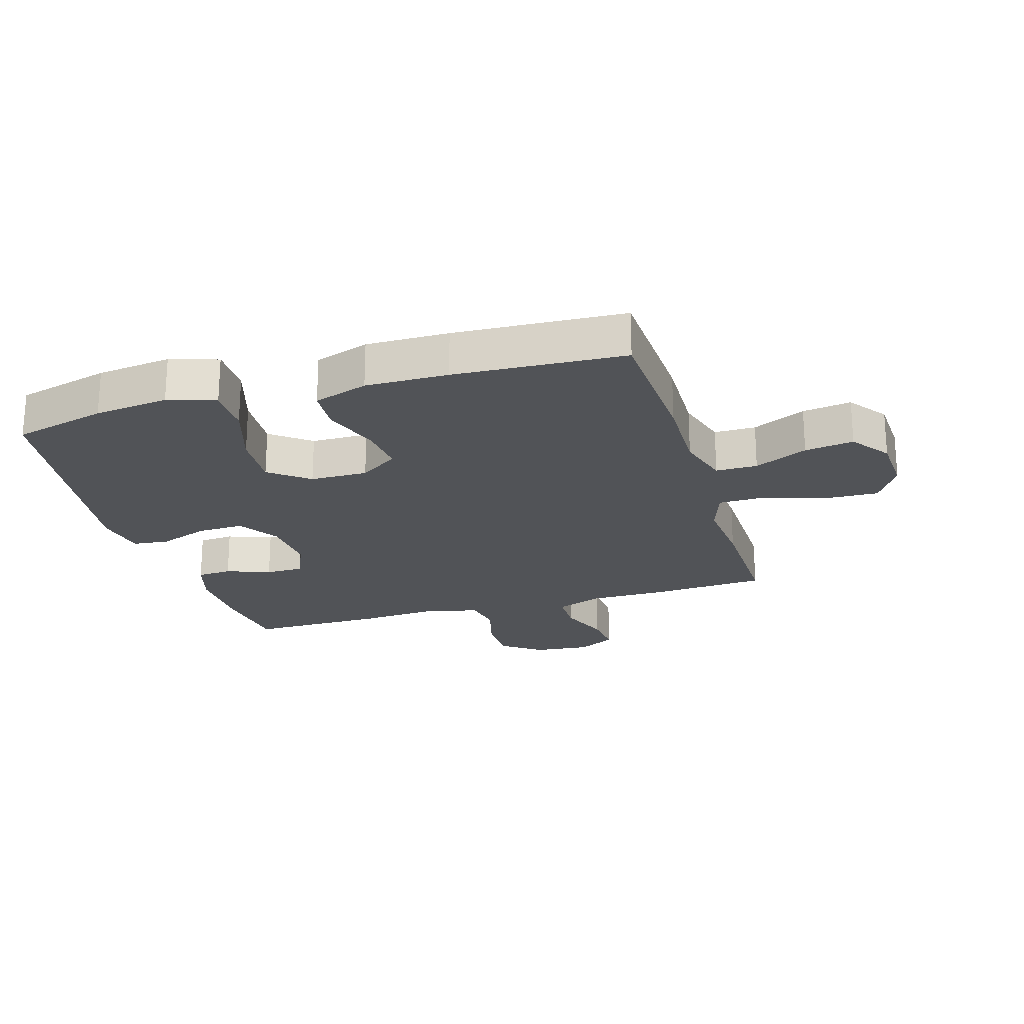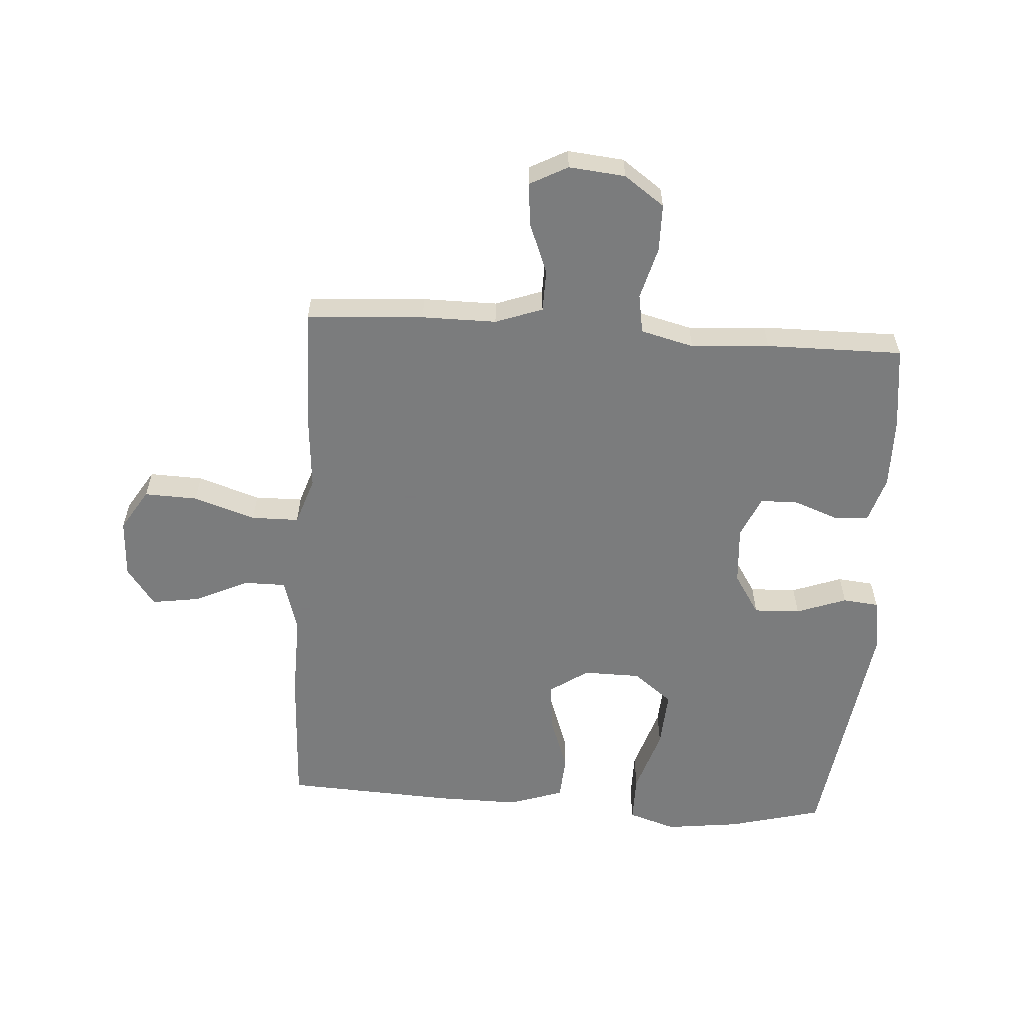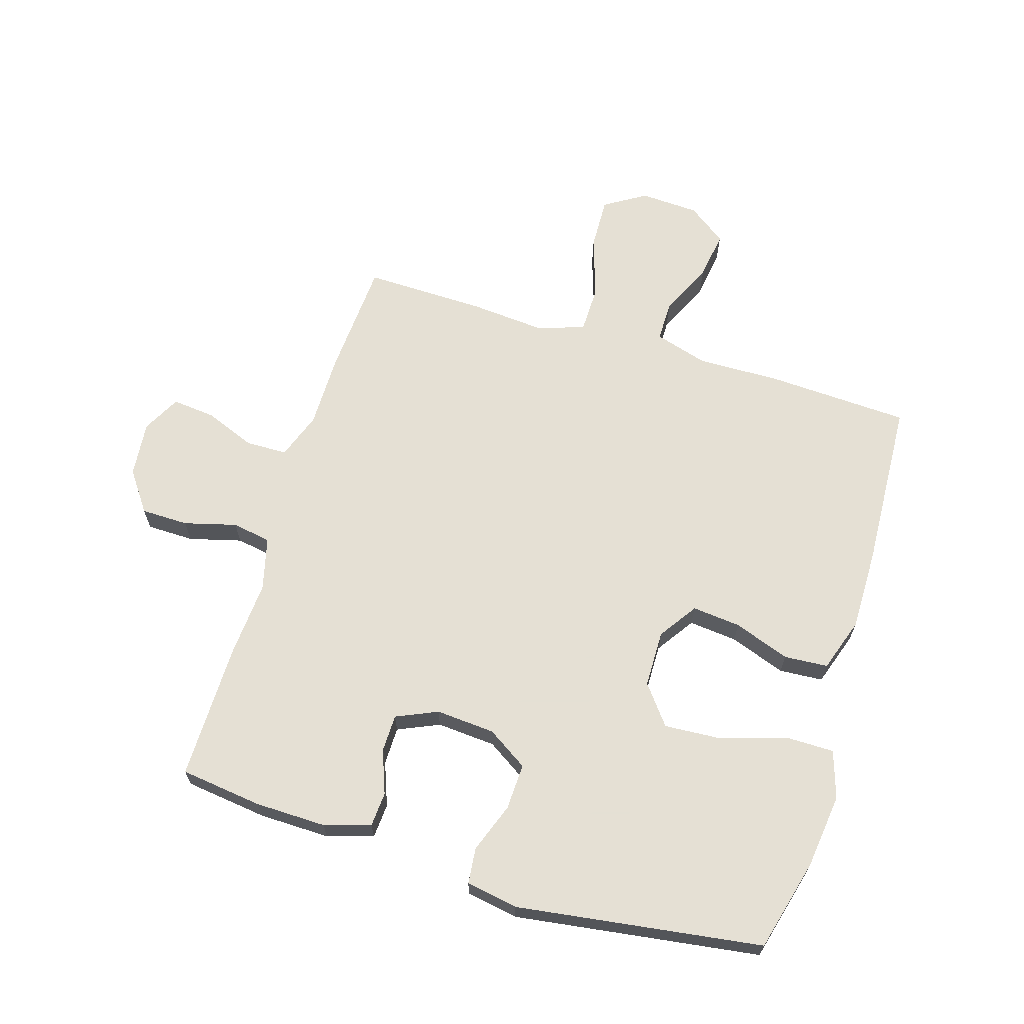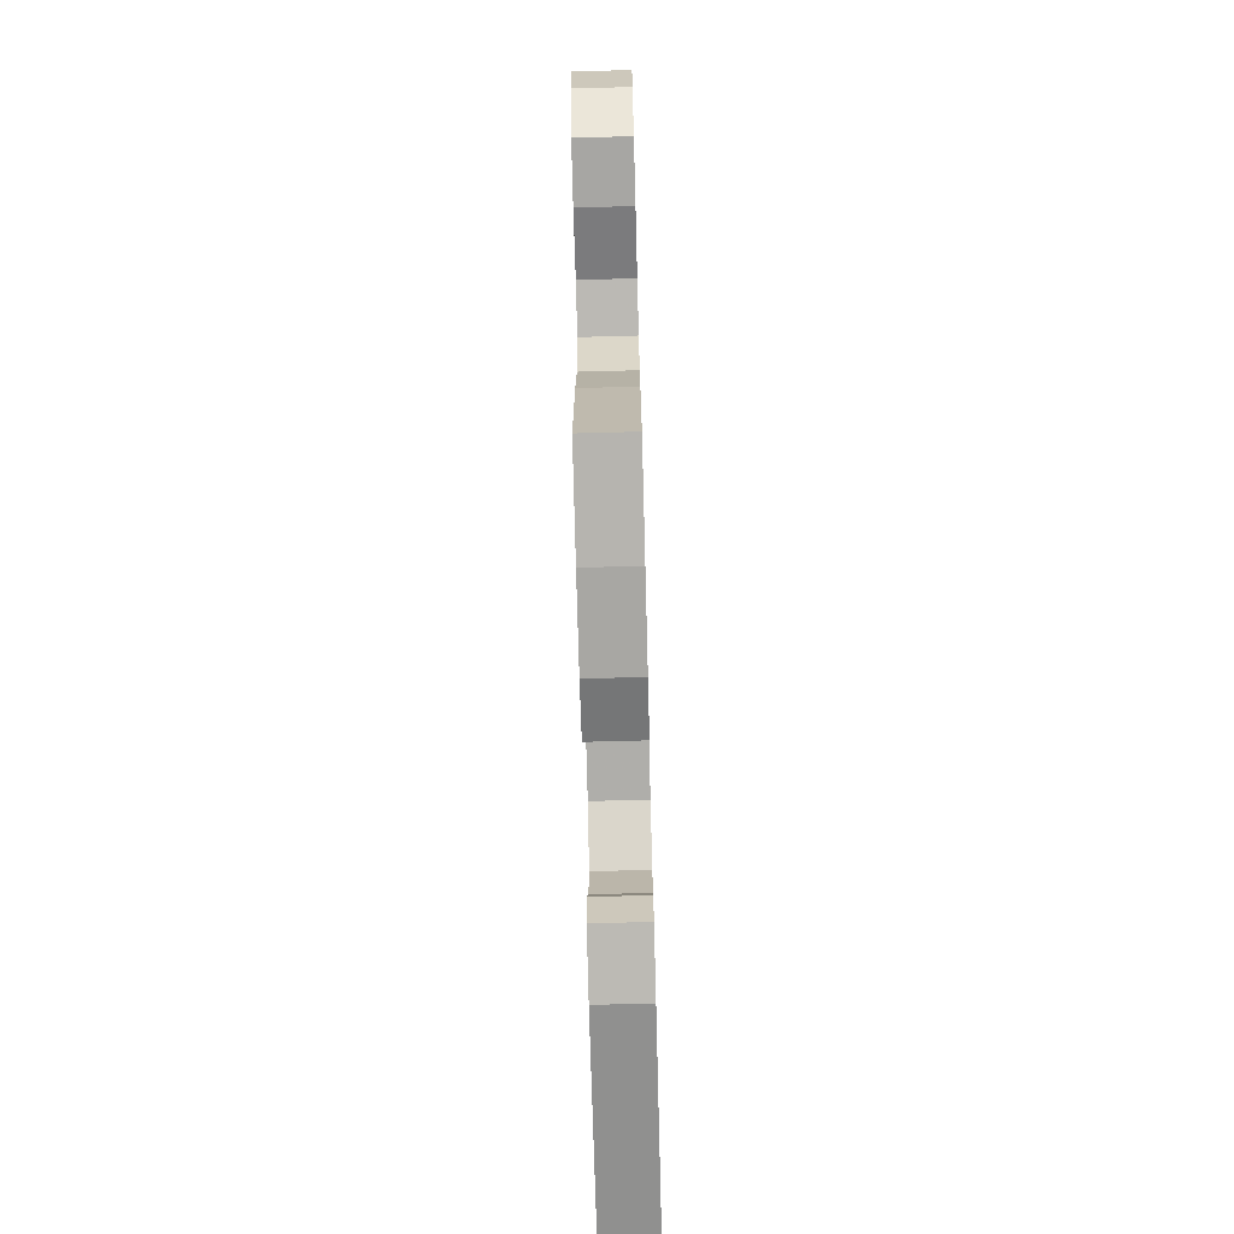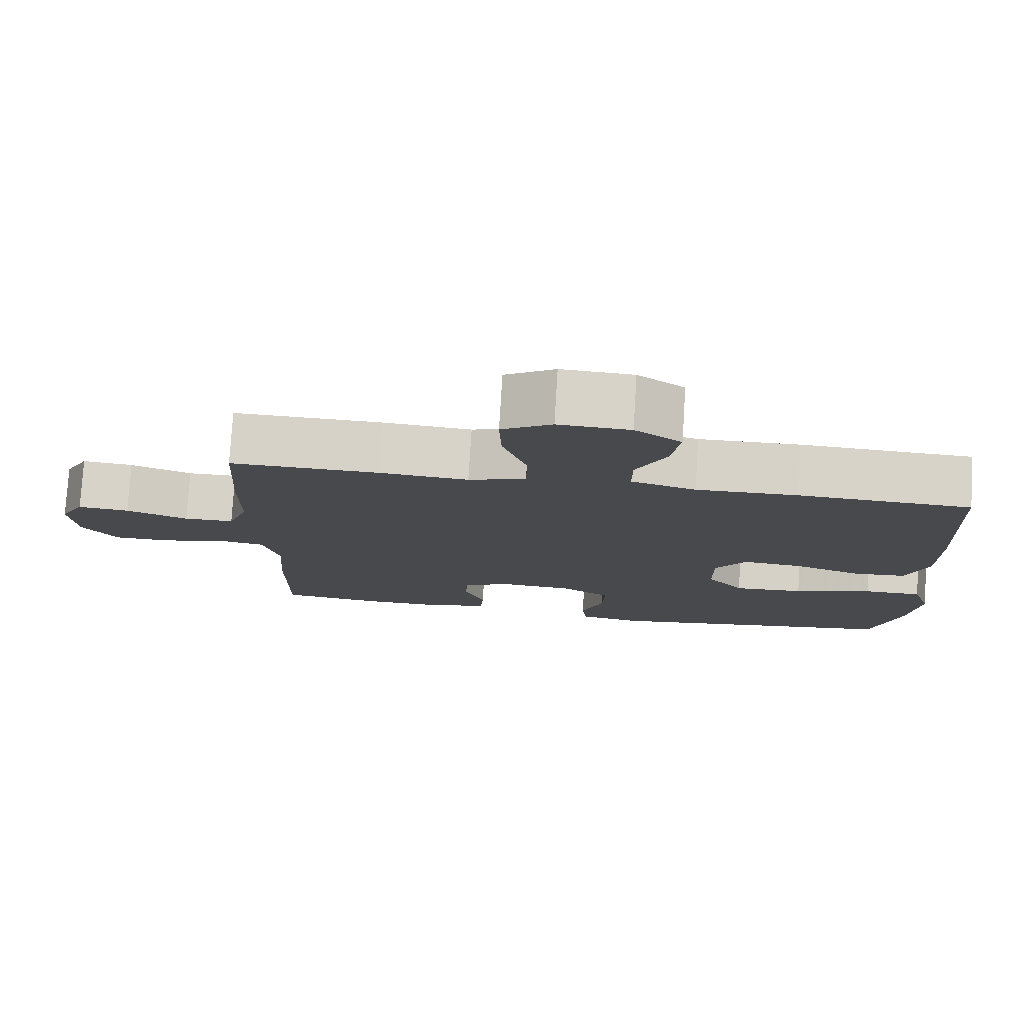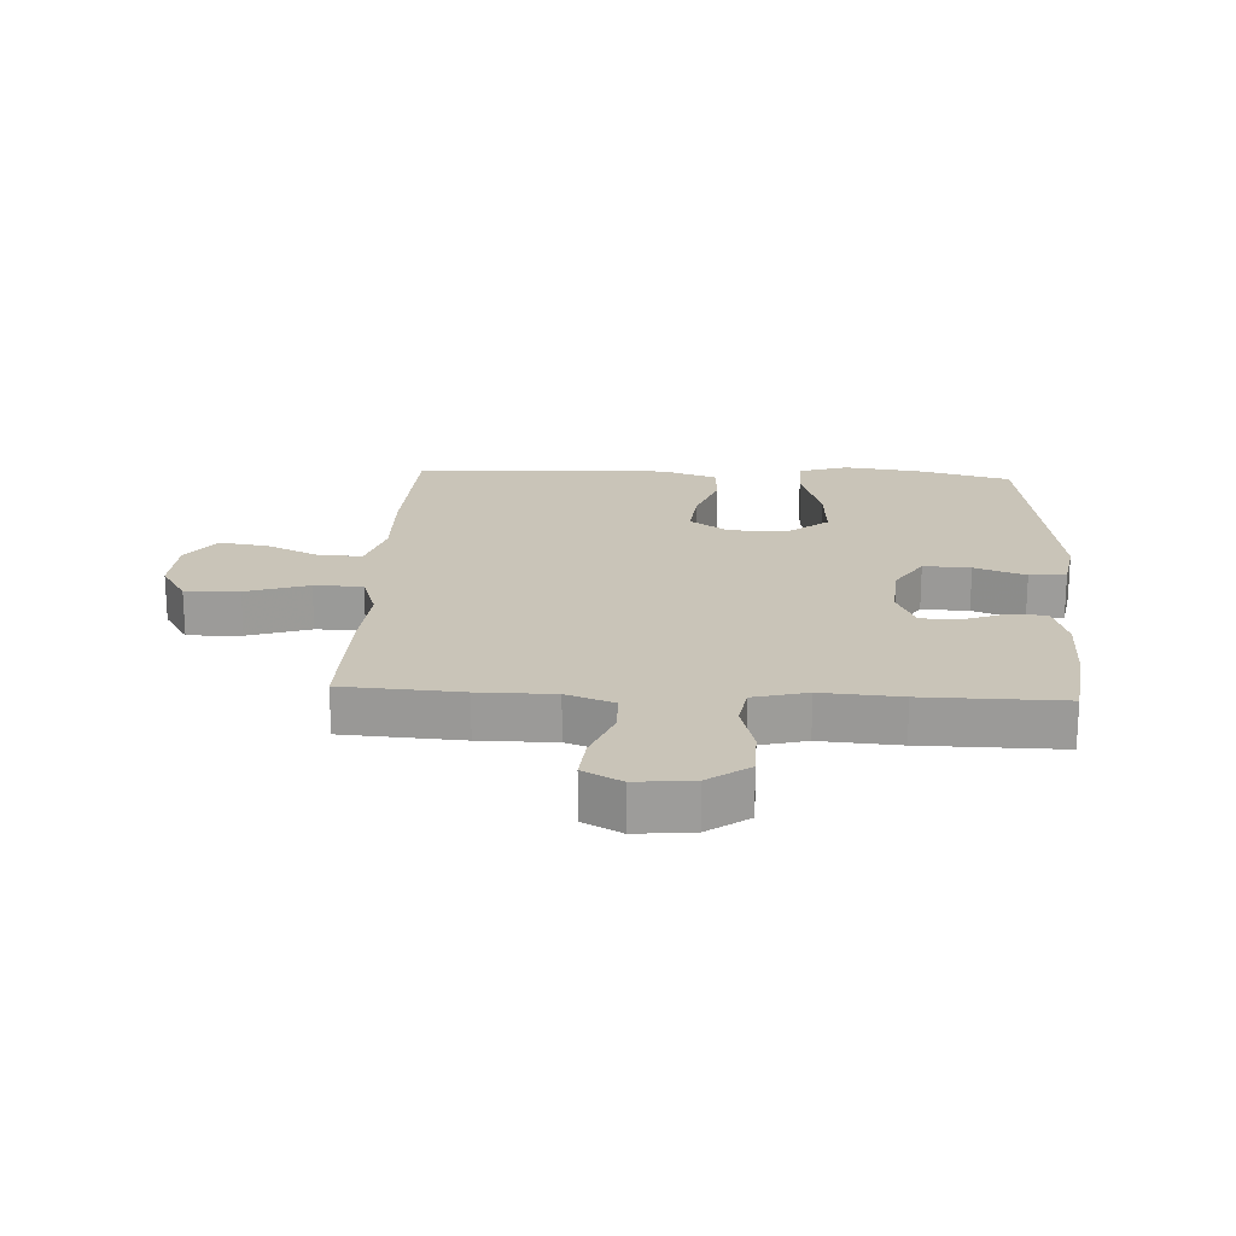
<metadata>
{"format":"obj","ext":"obj","renderer":"f3d","projection":"perspective","resolution":1024,"background":"white","views":[{"elev":-22.1,"azim":-73.4,"up":"+Y"},{"elev":-58.6,"azim":86.1,"up":"+Y"},{"elev":65.9,"azim":-163.0,"up":"+Y"},{"elev":-73.5,"azim":91.5,"up":"+Z"},{"elev":77.9,"azim":-176.5,"up":"+Z"},{"elev":20.2,"azim":93.0,"up":"+Y"}]}
</metadata>
<code>
v -0.5 0.07 -0.5
v -0.54 0.07 -0.347
v -0.555 0.07 -0.225
v -0.53 0.07 -0.147
v -0.451 0.07 -0.147
v -0.344 0.07 -0.181
v -0.249 0.07 -0.187
v -0.199 0.07 -0.123
v -0.198 0.07 -0.029
v -0.241 0.07 0.034
v -0.321 0.07 0.026
v -0.413 0.07 -0.007
v -0.485 0.07 -0.002
v -0.515 0.07 0.087
v -0.514 0.07 0.222
v -0.5 0.07 0.5
v -0.266 0.07 0.511
v -0.129 0.07 0.508
v -0.041 0.07 0.534
v -0.041 0.07 0.602
v -0.082 0.07 0.689
v -0.094 0.07 0.769
v -0.031 0.07 0.815
v 0.066 0.07 0.82
v 0.134 0.07 0.778
v 0.131 0.07 0.691
v 0.098 0.07 0.59
v 0.099 0.07 0.512
v 0.177 0.07 0.486
v 0.298 0.07 0.496
v 0.5 0.07 0.5
v 0.512 0.07 0.308
v 0.512 0.07 0.186
v 0.54 0.07 0.109
v 0.608 0.07 0.108
v 0.692 0.07 0.141
v 0.762 0.07 0.148
v 0.795 0.07 0.086
v 0.786 0.07 -0.006
v 0.739 0.07 -0.072
v 0.661 0.07 -0.073
v 0.575 0.07 -0.05
v 0.511 0.07 -0.061
v 0.489 0.07 -0.148
v 0.498 0.07 -0.276
v 0.5 0.07 -0.5
v 0.365 0.07 -0.517
v 0.248 0.07 -0.519
v 0.172 0.07 -0.496
v 0.168 0.07 -0.439
v 0.195 0.07 -0.367
v 0.194 0.07 -0.305
v 0.126 0.07 -0.275
v 0.029 0.07 -0.282
v -0.038 0.07 -0.325
v -0.035 0.07 -0.401
v -0.005 0.07 -0.483
v -0.011 0.07 -0.542
v -0.096 0.07 -0.557
v -0.5 0 -0.5
v -0.54 0 -0.347
v -0.555 0 -0.225
v -0.53 0 -0.147
v -0.451 0 -0.147
v -0.344 0 -0.181
v -0.249 0 -0.187
v -0.199 0 -0.123
v -0.198 0 -0.029
v -0.241 0 0.034
v -0.321 0 0.026
v -0.413 0 -0.007
v -0.485 0 -0.002
v -0.515 0 0.087
v -0.514 0 0.222
v -0.5 0 0.5
v -0.266 0 0.511
v -0.129 0 0.508
v -0.041 0 0.534
v -0.041 0 0.602
v -0.082 0 0.689
v -0.094 0 0.769
v -0.031 0 0.815
v 0.066 0 0.82
v 0.134 0 0.778
v 0.131 0 0.691
v 0.098 0 0.59
v 0.099 0 0.512
v 0.177 0 0.486
v 0.298 0 0.496
v 0.5 0 0.5
v 0.512 0 0.308
v 0.512 0 0.186
v 0.54 0 0.109
v 0.608 0 0.108
v 0.692 0 0.141
v 0.762 0 0.148
v 0.795 0 0.086
v 0.786 0 -0.006
v 0.739 0 -0.072
v 0.661 0 -0.073
v 0.575 0 -0.05
v 0.511 0 -0.061
v 0.489 0 -0.148
v 0.498 0 -0.276
v 0.5 0 -0.5
v 0.365 0 -0.517
v 0.248 0 -0.519
v 0.172 0 -0.496
v 0.168 0 -0.439
v 0.195 0 -0.367
v 0.194 0 -0.305
v 0.126 0 -0.275
v 0.029 0 -0.282
v -0.038 0 -0.325
v -0.035 0 -0.401
v -0.005 0 -0.483
v -0.011 0 -0.542
v -0.096 0 -0.557
f 4 5 6
f 3 4 6
f 2 3 6
f 1 2 6
f 59 1 6
f 58 59 6
f 57 58 6
f 56 57 6
f 55 56 6 7
f 54 55 7 8
f 53 54 8 9
f 52 53 9 10
f 49 50 51
f 48 49 51
f 47 48 51
f 46 47 51
f 45 46 51
f 44 45 51
f 43 44 51 52
f 40 41 42
f 39 40 42
f 38 39 42
f 37 38 42
f 36 37 42
f 35 36 42
f 34 35 42 43
f 43 52 10
f 34 43 10
f 33 34 10
f 33 10 11
f 32 33 11
f 31 32 11
f 30 31 11
f 29 30 11
f 25 26 27
f 24 25 27
f 23 24 27
f 22 23 27
f 21 22 27
f 20 21 27
f 19 20 27 28
f 13 14 15
f 12 13 15
f 11 12 15
f 29 11 15
f 28 29 15
f 19 28 15
f 18 19 15
f 15 16 17 18
f 65 64 63
f 65 63 62
f 65 62 61
f 65 61 60
f 65 60 118
f 65 118 117
f 65 117 116
f 65 116 115
f 66 65 115 114
f 67 66 114 113
f 68 67 113 112
f 69 68 112 111
f 110 109 108
f 110 108 107
f 110 107 106
f 110 106 105
f 110 105 104
f 110 104 103
f 111 110 103 102
f 101 100 99
f 101 99 98
f 101 98 97
f 101 97 96
f 101 96 95
f 101 95 94
f 102 101 94 93
f 69 111 102
f 69 102 93
f 69 93 92
f 70 69 92
f 70 92 91
f 70 91 90
f 70 90 89
f 70 89 88
f 86 85 84
f 86 84 83
f 86 83 82
f 86 82 81
f 86 81 80
f 86 80 79
f 87 86 79 78
f 74 73 72
f 74 72 71
f 74 71 70
f 74 70 88
f 74 88 87
f 74 87 78
f 74 78 77
f 77 76 75 74
f 1 60 61 2
f 2 61 62 3
f 3 62 63 4
f 4 63 64 5
f 5 64 65 6
f 6 65 66 7
f 7 66 67 8
f 8 67 68 9
f 9 68 69 10
f 10 69 70 11
f 11 70 71 12
f 12 71 72 13
f 13 72 73 14
f 14 73 74 15
f 15 74 75 16
f 16 75 76 17
f 17 76 77 18
f 18 77 78 19
f 19 78 79 20
f 20 79 80 21
f 21 80 81 22
f 22 81 82 23
f 23 82 83 24
f 24 83 84 25
f 25 84 85 26
f 26 85 86 27
f 27 86 87 28
f 28 87 88 29
f 29 88 89 30
f 30 89 90 31
f 31 90 91 32
f 32 91 92 33
f 33 92 93 34
f 34 93 94 35
f 35 94 95 36
f 36 95 96 37
f 37 96 97 38
f 38 97 98 39
f 39 98 99 40
f 40 99 100 41
f 41 100 101 42
f 42 101 102 43
f 43 102 103 44
f 44 103 104 45
f 45 104 105 46
f 46 105 106 47
f 47 106 107 48
f 48 107 108 49
f 49 108 109 50
f 50 109 110 51
f 51 110 111 52
f 52 111 112 53
f 53 112 113 54
f 54 113 114 55
f 55 114 115 56
f 56 115 116 57
f 57 116 117 58
f 58 117 118 59
f 59 118 60 1

</code>
